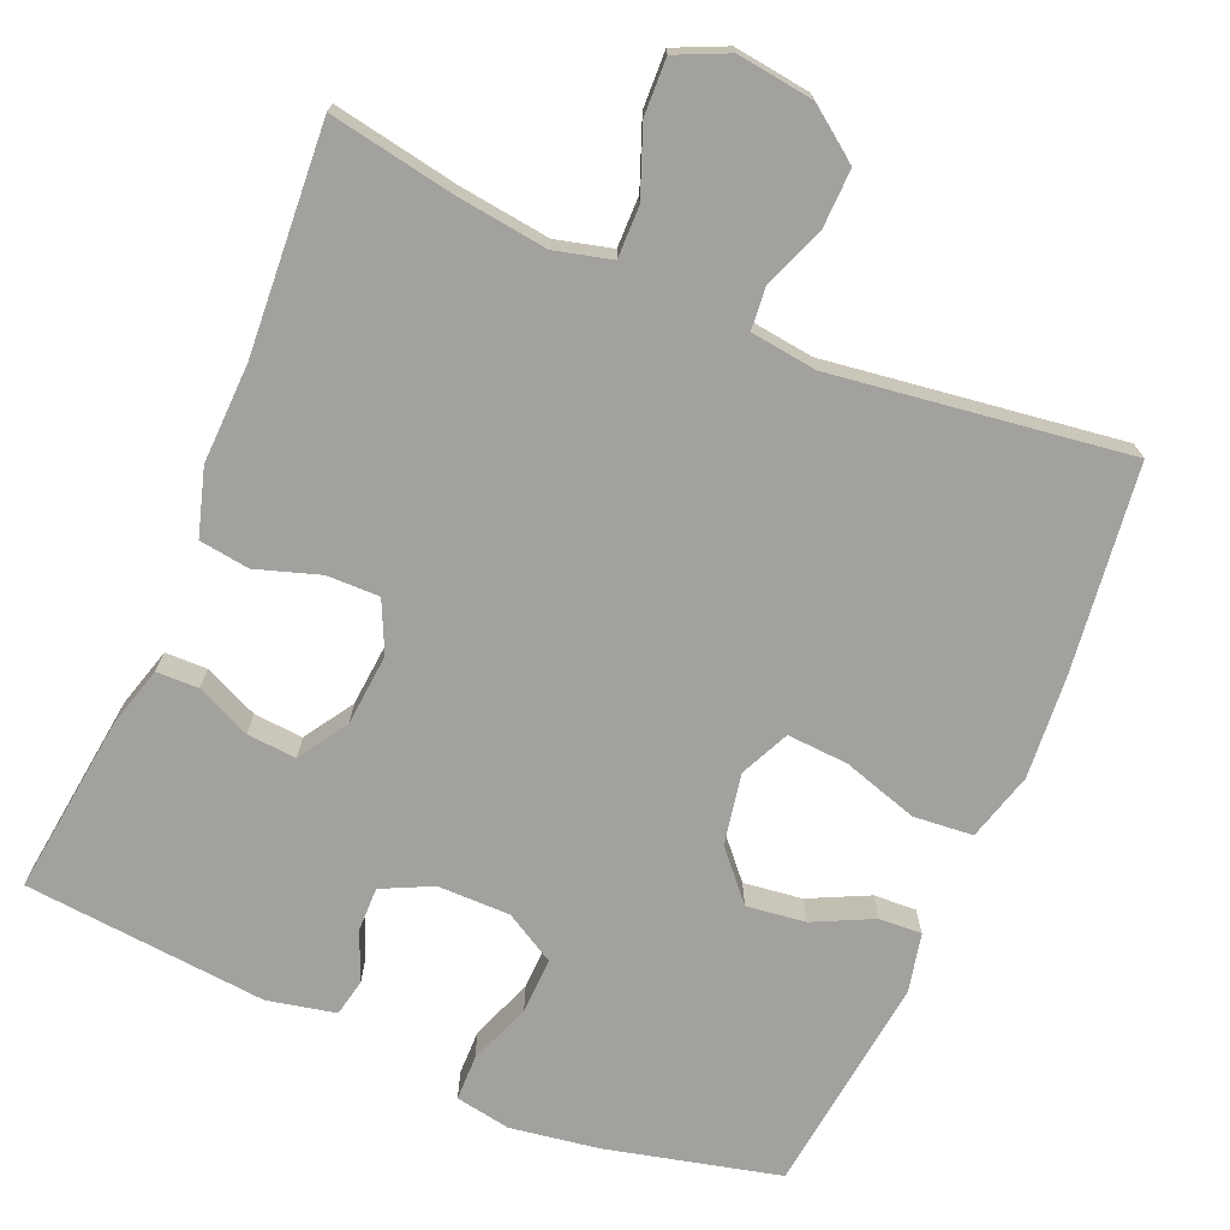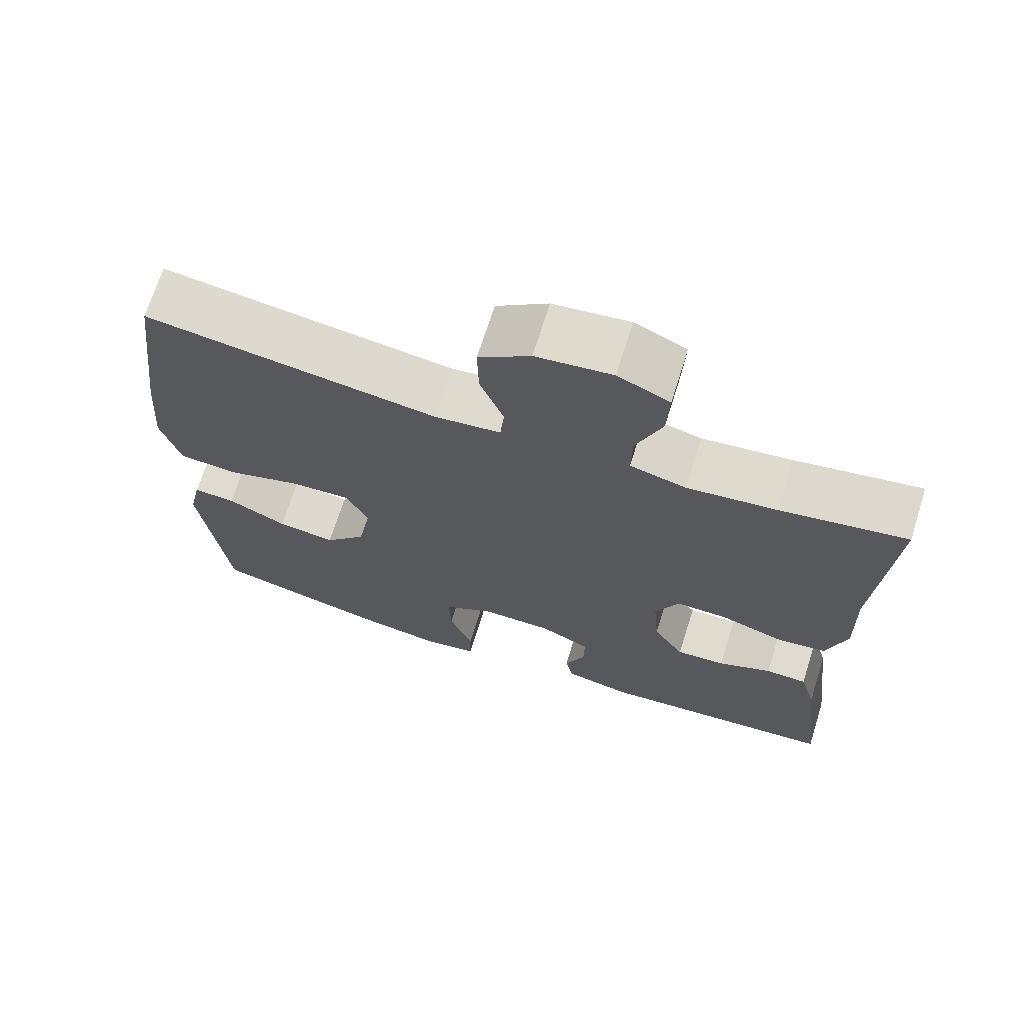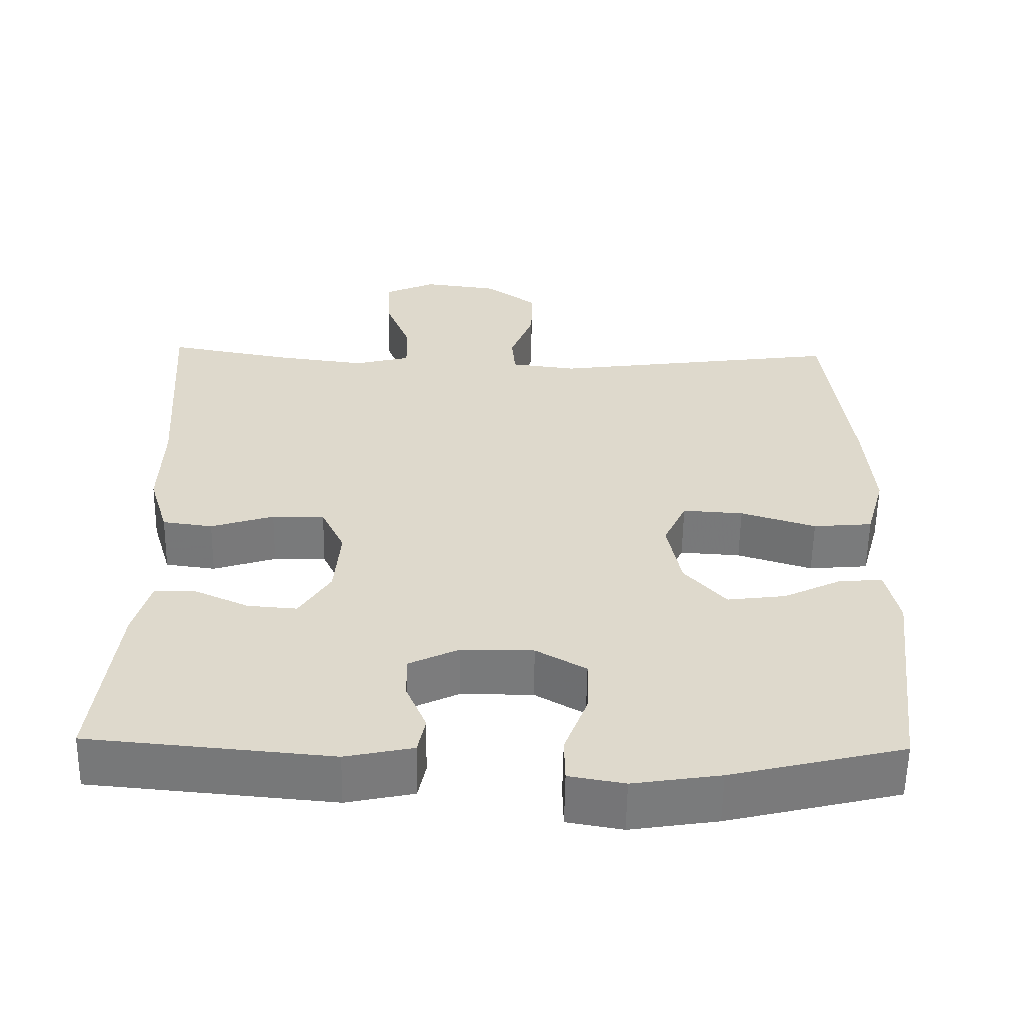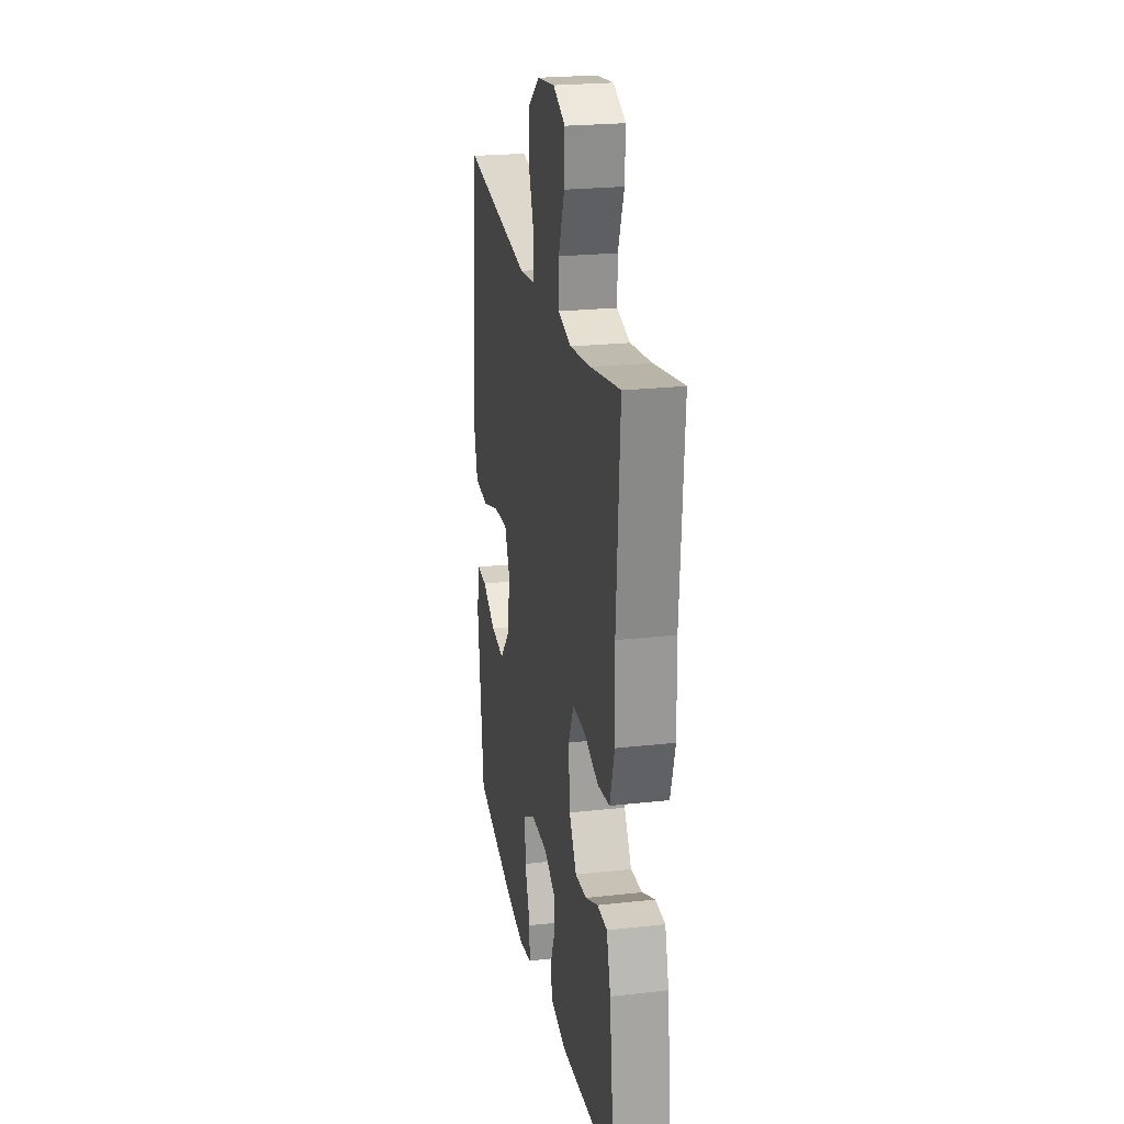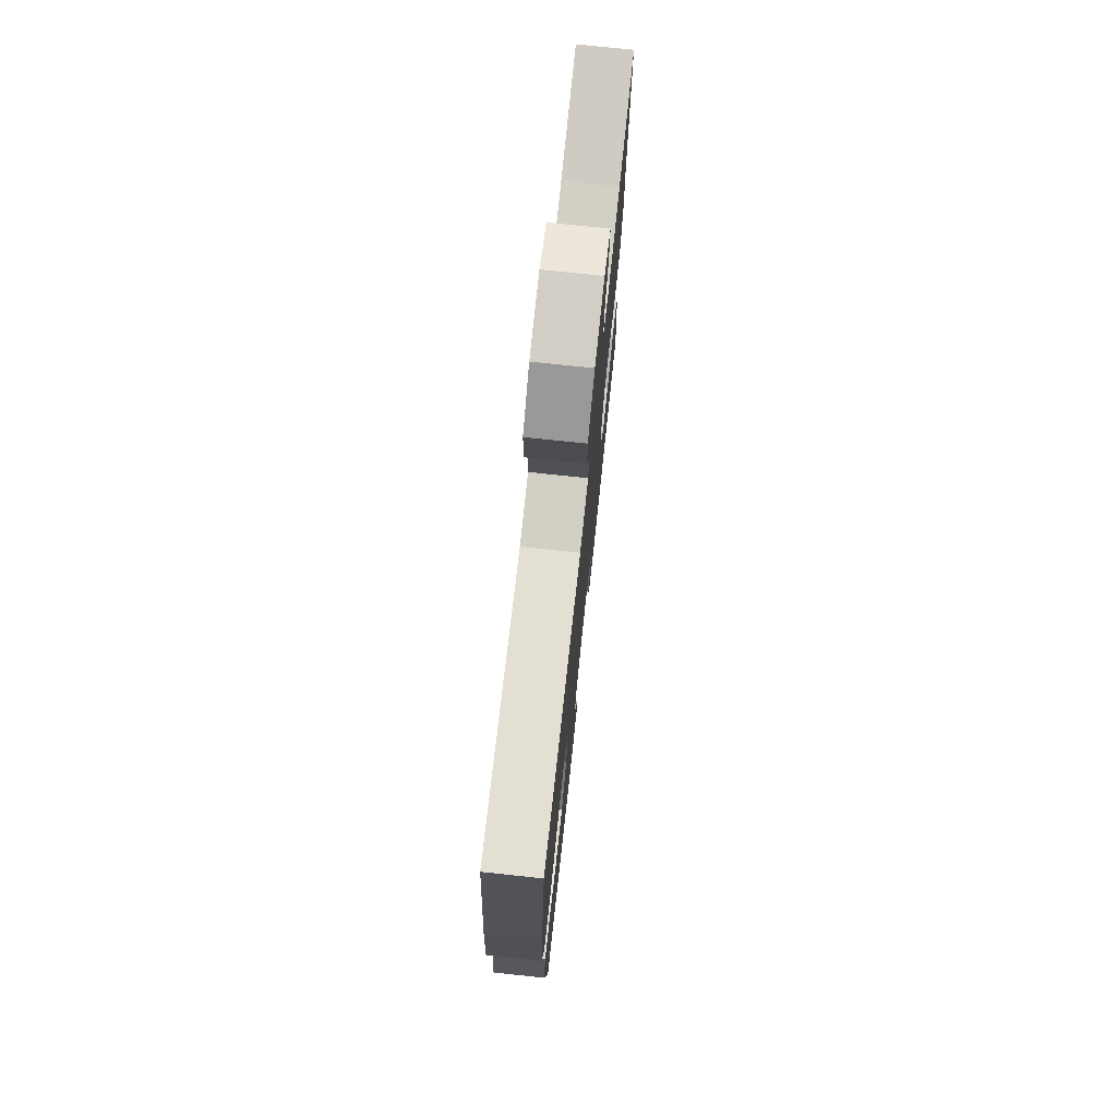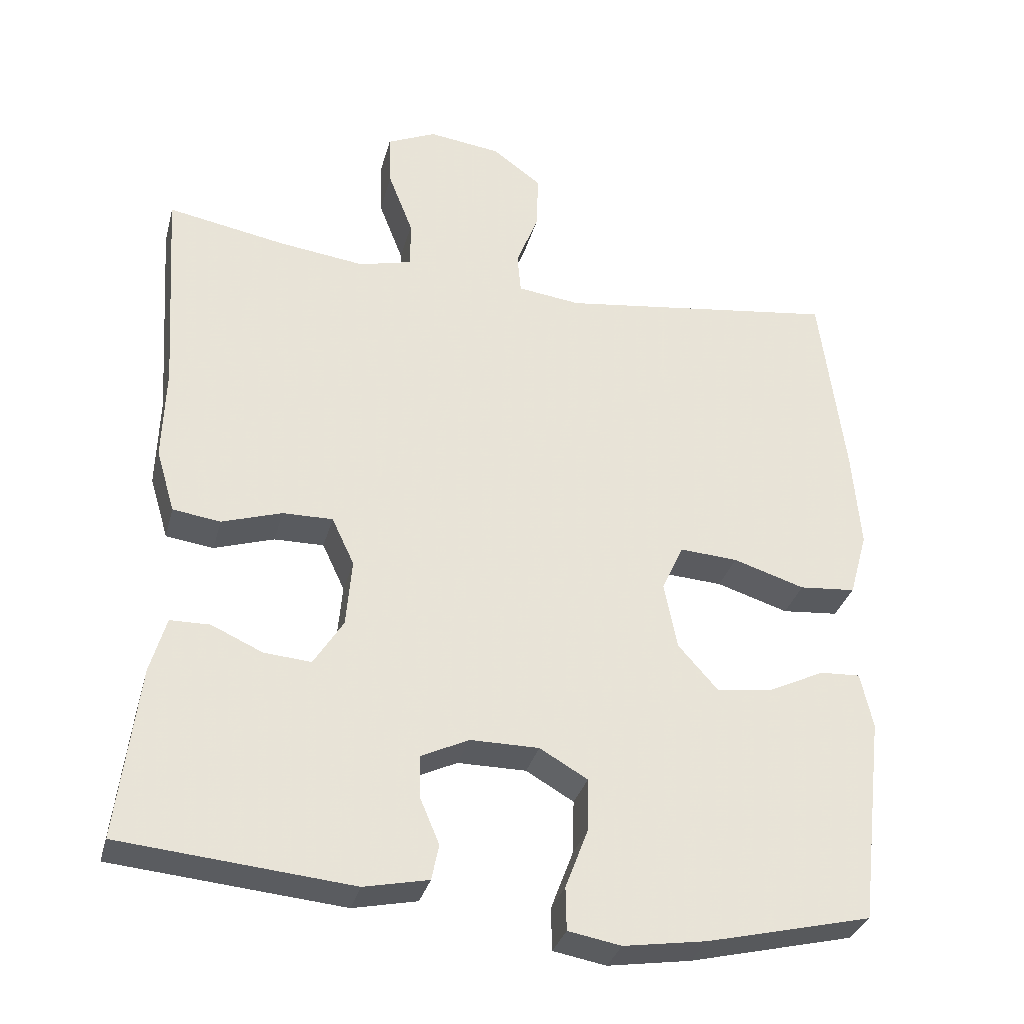
<metadata>
{"format":"obj","ext":"obj","renderer":"f3d","projection":"perspective","resolution":1024,"background":"white","views":[{"elev":-72.1,"azim":-23.1,"up":"+Y"},{"elev":69.8,"azim":-162.5,"up":"+Z"},{"elev":-58.0,"azim":-0.9,"up":"+Z"},{"elev":23.4,"azim":-100.6,"up":"+Z"},{"elev":74.5,"azim":96.1,"up":"+Z"},{"elev":-32.6,"azim":-14.5,"up":"+Z"}]}
</metadata>
<code>
v 0.5 0.07 0.5
v 0.534 0.07 0.231
v 0.545 0.07 0.095
v 0.52 0.07 0.005
v 0.442 0.07 -0.002
v 0.343 0.07 0.029
v 0.263 0.07 0.034
v 0.233 0.07 -0.031
v 0.251 0.07 -0.124
v 0.306 0.07 -0.186
v 0.383 0.07 -0.176
v 0.461 0.07 -0.138
v 0.517 0.07 -0.135
v 0.534 0.07 -0.212
v 0.5 0.07 -0.5
v 0.273 0.07 -0.555
v 0.158 0.07 -0.573
v 0.085 0.07 -0.56
v 0.084 0.07 -0.501
v 0.115 0.07 -0.419
v 0.117 0.07 -0.345
v 0.051 0.07 -0.307
v -0.044 0.07 -0.307
v -0.11 0.07 -0.339
v -0.109 0.07 -0.397
v -0.082 0.07 -0.461
v -0.092 0.07 -0.51
v -0.181 0.07 -0.529
v -0.5 0.07 -0.5
v -0.471 0.07 -0.261
v -0.449 0.07 -0.184
v -0.394 0.07 -0.183
v -0.323 0.07 -0.215
v -0.258 0.07 -0.22
v -0.217 0.07 -0.155
v -0.209 0.07 -0.061
v -0.24 0.07 0.005
v -0.309 0.07 0.004
v -0.392 0.07 -0.023
v -0.458 0.07 -0.014
v -0.484 0.07 0.073
v -0.48 0.07 0.204
v -0.5 0.07 0.5
v -0.335 0.07 0.47
v -0.217 0.07 0.455
v -0.143 0.07 0.474
v -0.144 0.07 0.541
v -0.178 0.07 0.629
v -0.181 0.07 0.703
v -0.113 0.07 0.734
v -0.013 0.07 0.721
v 0.055 0.07 0.671
v 0.053 0.07 0.594
v 0.022 0.07 0.513
v 0.027 0.07 0.458
v 0.114 0.07 0.447
v 0.5 0 0.5
v 0.534 0 0.231
v 0.545 0 0.095
v 0.52 0 0.005
v 0.442 0 -0.002
v 0.343 0 0.029
v 0.263 0 0.034
v 0.233 0 -0.031
v 0.251 0 -0.124
v 0.306 0 -0.186
v 0.383 0 -0.176
v 0.461 0 -0.138
v 0.517 0 -0.135
v 0.534 0 -0.212
v 0.5 0 -0.5
v 0.273 0 -0.555
v 0.158 0 -0.573
v 0.085 0 -0.56
v 0.084 0 -0.501
v 0.115 0 -0.419
v 0.117 0 -0.345
v 0.051 0 -0.307
v -0.044 0 -0.307
v -0.11 0 -0.339
v -0.109 0 -0.397
v -0.082 0 -0.461
v -0.092 0 -0.51
v -0.181 0 -0.529
v -0.5 0 -0.5
v -0.471 0 -0.261
v -0.449 0 -0.184
v -0.394 0 -0.183
v -0.323 0 -0.215
v -0.258 0 -0.22
v -0.217 0 -0.155
v -0.209 0 -0.061
v -0.24 0 0.005
v -0.309 0 0.004
v -0.392 0 -0.023
v -0.458 0 -0.014
v -0.484 0 0.073
v -0.48 0 0.204
v -0.5 0 0.5
v -0.335 0 0.47
v -0.217 0 0.455
v -0.143 0 0.474
v -0.144 0 0.541
v -0.178 0 0.629
v -0.181 0 0.703
v -0.113 0 0.734
v -0.013 0 0.721
v 0.055 0 0.671
v 0.053 0 0.594
v 0.022 0 0.513
v 0.027 0 0.458
v 0.114 0 0.447
f 51 52 53 54
f 51 54 55
f 50 51 55
f 47 48 49 50
f 46 47 50 55
f 45 46 55 56
f 42 43 44
f 42 44 45
f 41 42 45 56
f 38 39 40 41
f 37 38 41 56
f 30 31 32 33
f 30 33 34
f 29 30 34
f 28 29 34
f 25 26 27 28
f 24 25 28 34
f 23 24 34 35
f 17 18 19 20
f 17 20 21
f 16 17 21
f 15 16 21
f 14 15 21 22
f 11 12 13 14
f 10 11 14 22
f 3 4 5 6
f 3 6 7
f 2 3 7
f 1 2 7
f 36 37 56 1
f 9 10 22 23
f 8 9 23 35
f 7 8 35 36
f 1 7 36
f 110 109 108 107
f 111 110 107
f 111 107 106
f 106 105 104 103
f 111 106 103 102
f 112 111 102 101
f 100 99 98
f 101 100 98
f 112 101 98 97
f 97 96 95 94
f 112 97 94 93
f 89 88 87 86
f 90 89 86
f 90 86 85
f 90 85 84
f 84 83 82 81
f 90 84 81 80
f 91 90 80 79
f 76 75 74 73
f 77 76 73
f 77 73 72
f 77 72 71
f 78 77 71 70
f 70 69 68 67
f 78 70 67 66
f 62 61 60 59
f 63 62 59
f 63 59 58
f 63 58 57
f 57 112 93 92
f 79 78 66 65
f 91 79 65 64
f 92 91 64 63
f 92 63 57
f 1 57 58 2
f 2 58 59 3
f 3 59 60 4
f 4 60 61 5
f 5 61 62 6
f 6 62 63 7
f 7 63 64 8
f 8 64 65 9
f 9 65 66 10
f 10 66 67 11
f 11 67 68 12
f 12 68 69 13
f 13 69 70 14
f 14 70 71 15
f 15 71 72 16
f 16 72 73 17
f 17 73 74 18
f 18 74 75 19
f 19 75 76 20
f 20 76 77 21
f 21 77 78 22
f 22 78 79 23
f 23 79 80 24
f 24 80 81 25
f 25 81 82 26
f 26 82 83 27
f 27 83 84 28
f 28 84 85 29
f 29 85 86 30
f 30 86 87 31
f 31 87 88 32
f 32 88 89 33
f 33 89 90 34
f 34 90 91 35
f 35 91 92 36
f 36 92 93 37
f 37 93 94 38
f 38 94 95 39
f 39 95 96 40
f 40 96 97 41
f 41 97 98 42
f 42 98 99 43
f 43 99 100 44
f 44 100 101 45
f 45 101 102 46
f 46 102 103 47
f 47 103 104 48
f 48 104 105 49
f 49 105 106 50
f 50 106 107 51
f 51 107 108 52
f 52 108 109 53
f 53 109 110 54
f 54 110 111 55
f 55 111 112 56
f 56 112 57 1

</code>
